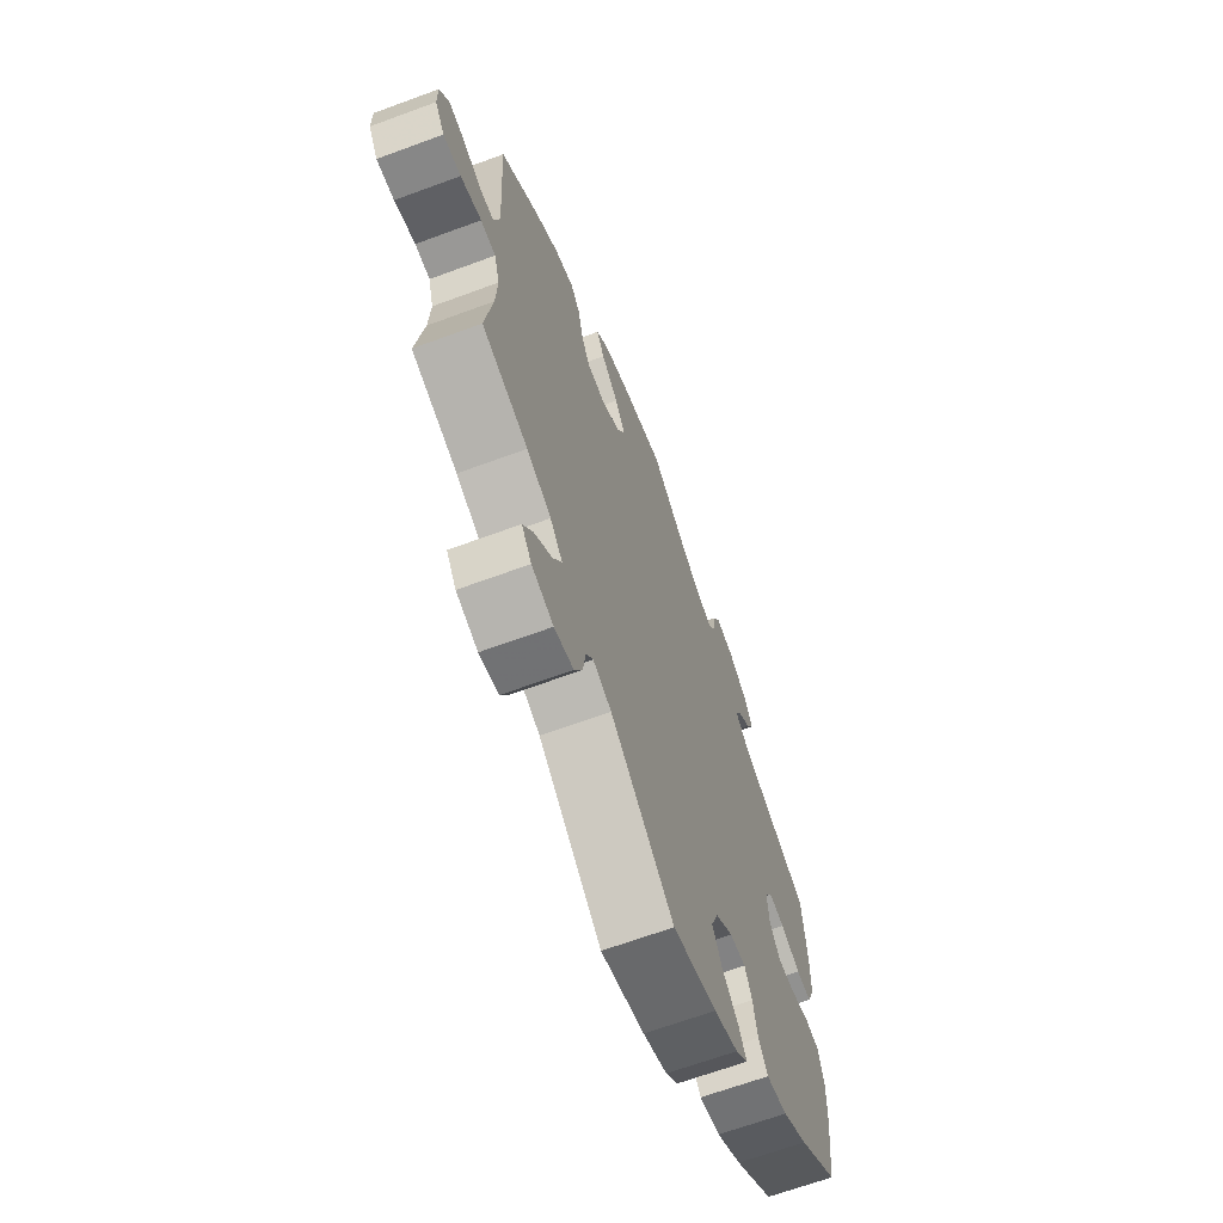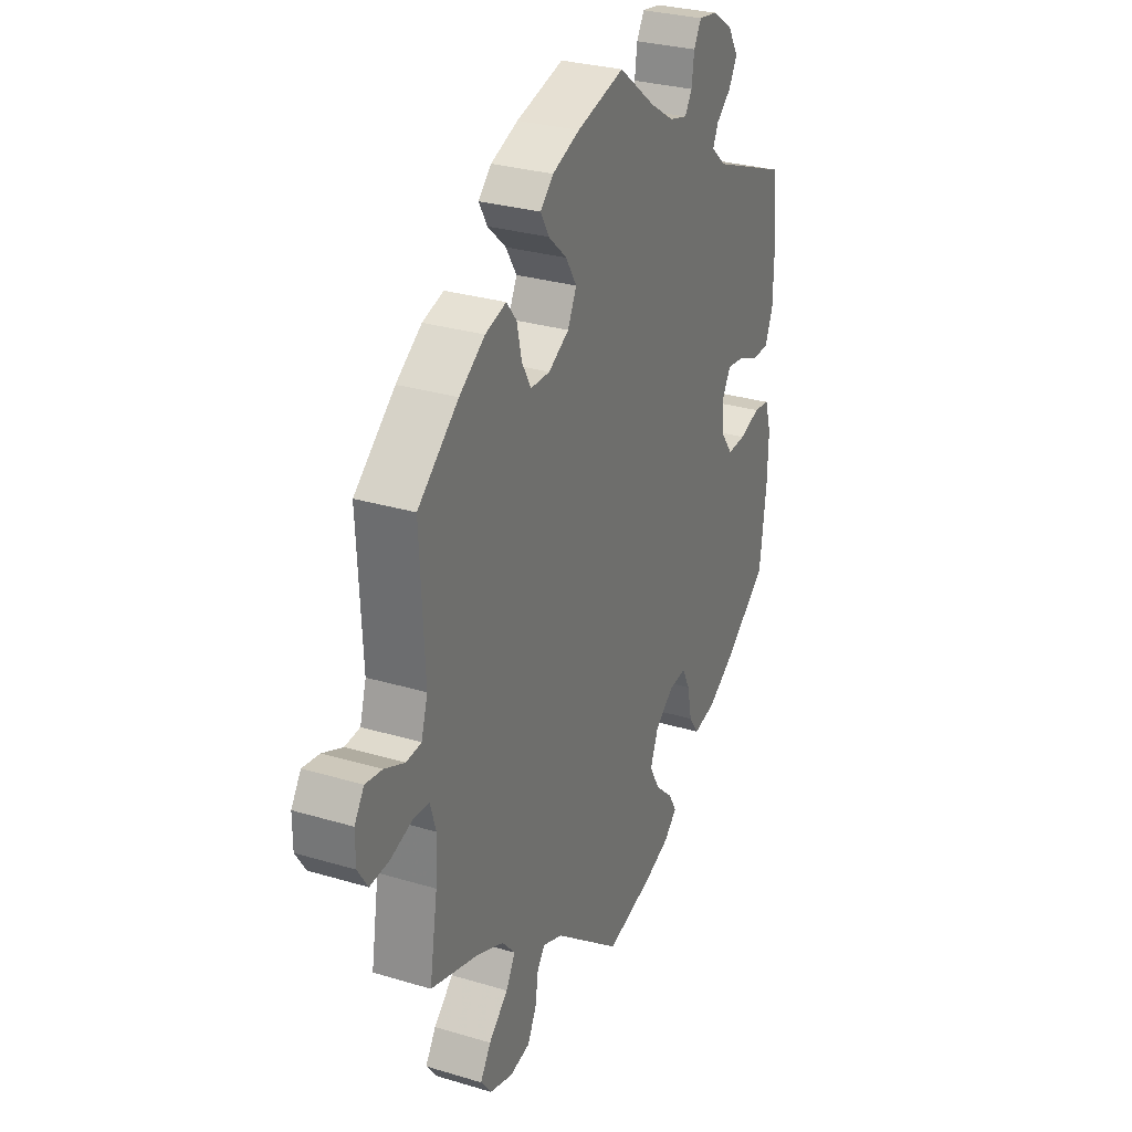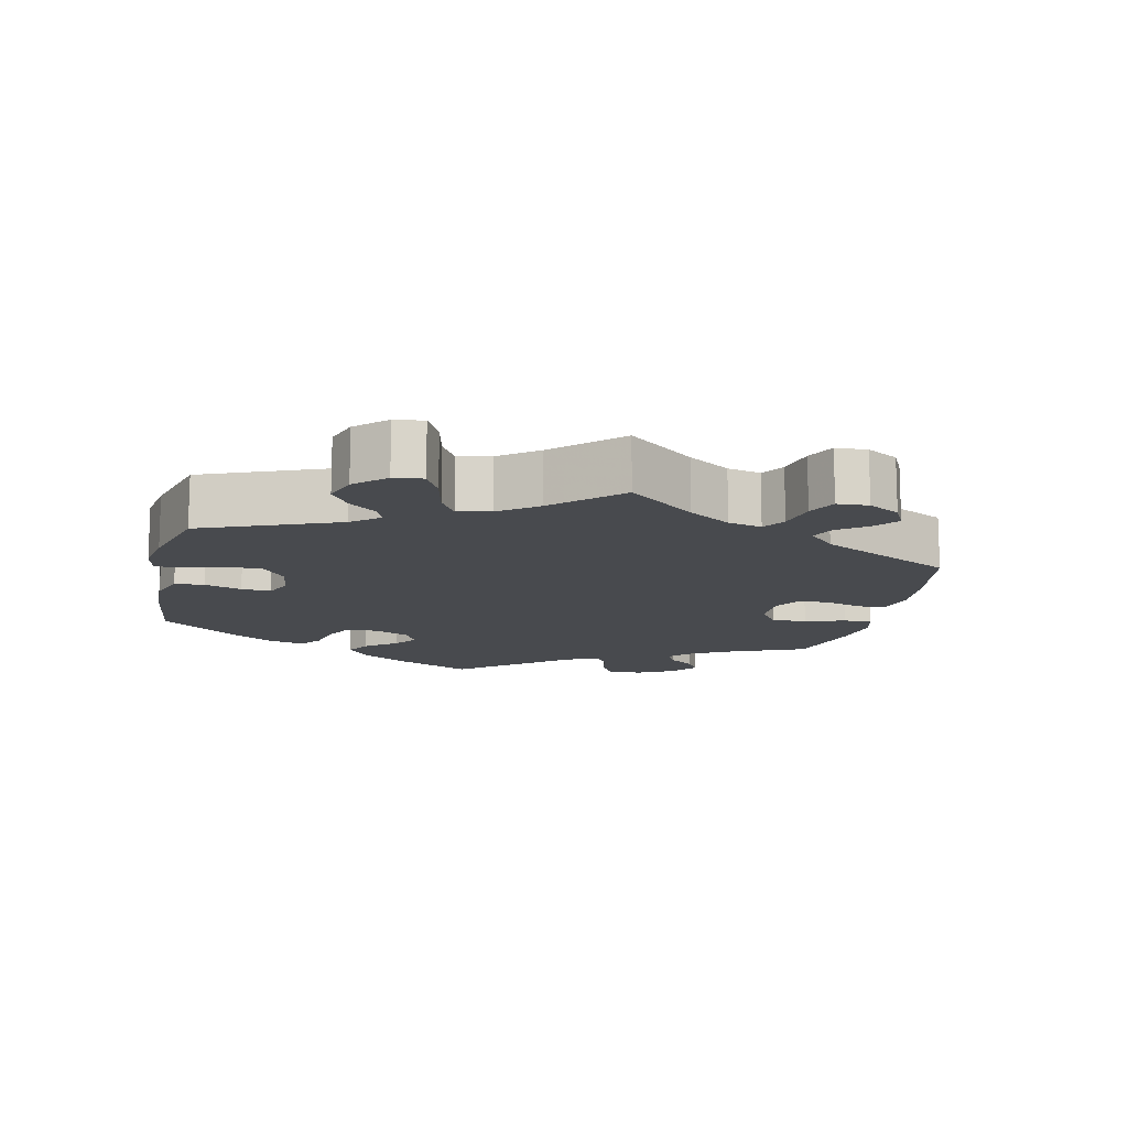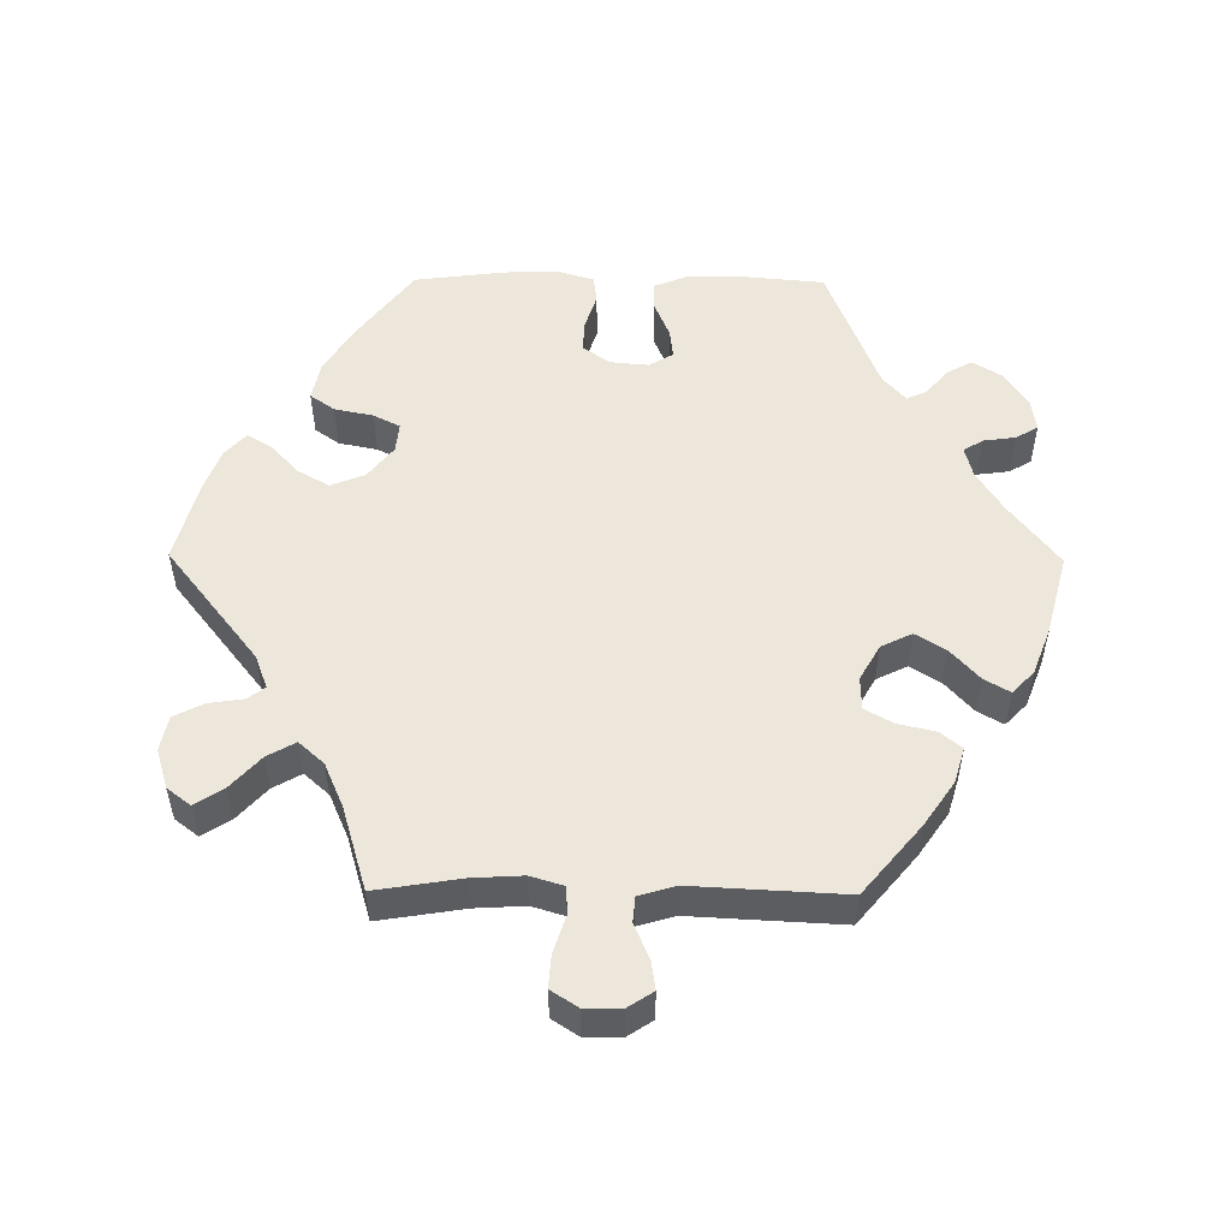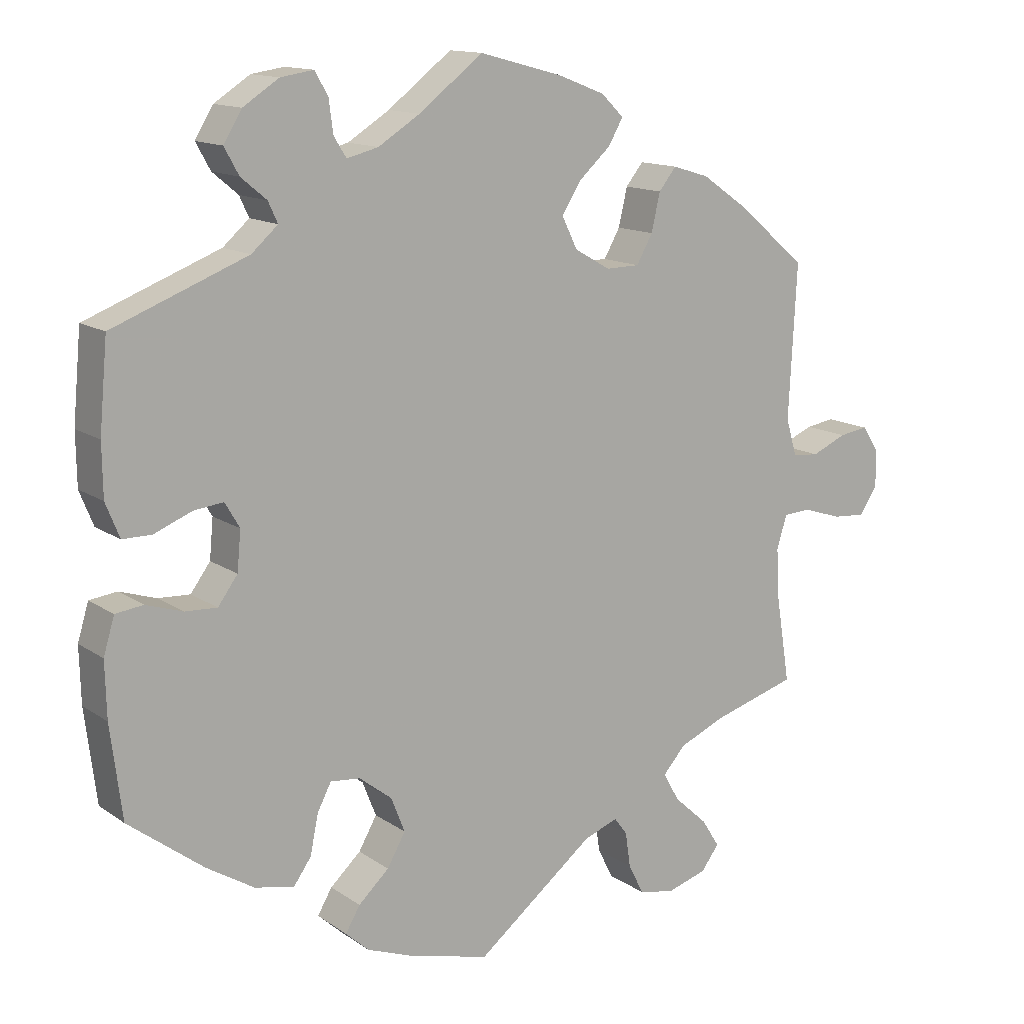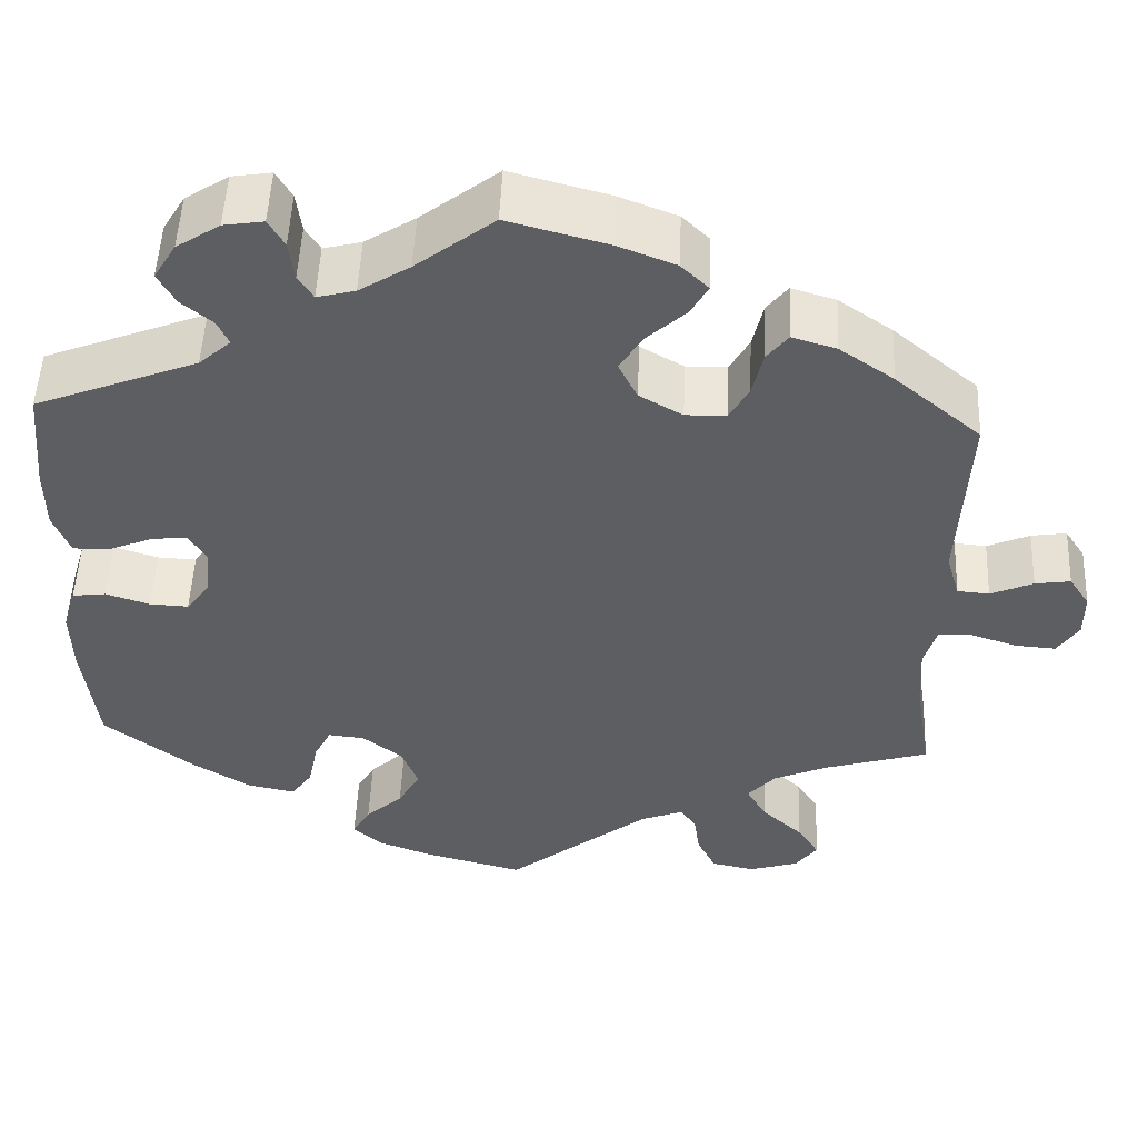
<metadata>
{"format":"obj","ext":"obj","renderer":"f3d","projection":"perspective","resolution":1024,"background":"white","views":[{"elev":-65.9,"azim":-69.6,"up":"+Z"},{"elev":29.2,"azim":-66.0,"up":"+Z"},{"elev":-13.3,"azim":-132.5,"up":"+Y"},{"elev":52.8,"azim":-89.5,"up":"+Y"},{"elev":13.5,"azim":146.0,"up":"+Z"},{"elev":50.8,"azim":-177.5,"up":"+Z"}]}
</metadata>
<code>
v 0.511 0.07 0.168
v 0.51 0.07 0.097
v 0.491 0.07 0.05
v 0.451 0.07 0.05
v 0.4 0.07 0.071
v 0.359 0.07 0.076
v 0.339 0.07 0.042
v 0.344 0.07 -0.012
v 0.371 0.07 -0.049
v 0.415 0.07 -0.047
v 0.465 0.07 -0.031
v 0.503 0.07 -0.036
v 0.518 0.07 -0.086
v 0.516 0.07 -0.162
v 0.5 0.07 -0.289
v 0.397 0.07 -0.367
v 0.332 0.07 -0.407
v 0.278 0.07 -0.418
v 0.254 0.07 -0.384
v 0.243 0.07 -0.33
v 0.224 0.07 -0.293
v 0.183 0.07 -0.297
v 0.138 0.07 -0.332
v 0.119 0.07 -0.38
v 0.144 0.07 -0.424
v 0.186 0.07 -0.463
v 0.206 0.07 -0.497
v 0.174 0.07 -0.526
v 0.112 0.07 -0.549
v 0 0.07 -0.578
v -0.162 0.07 -0.45
v -0.209 0.07 -0.432
v -0.227 0.07 -0.456
v -0.234 0.07 -0.504
v -0.255 0.07 -0.546
v -0.304 0.07 -0.556
v -0.359 0.07 -0.539
v -0.384 0.07 -0.506
v -0.359 0.07 -0.467
v -0.313 0.07 -0.425
v -0.291 0.07 -0.386
v -0.322 0.07 -0.351
v -0.384 0.07 -0.324
v -0.501 0.07 -0.289
v -0.482 0.07 -0.17
v -0.478 0.07 -0.1
v -0.492 0.07 -0.054
v -0.53 0.07 -0.052
v -0.583 0.07 -0.069
v -0.628 0.07 -0.072
v -0.652 0.07 -0.035
v -0.652 0.07 0.016
v -0.629 0.07 0.051
v -0.589 0.07 0.045
v -0.541 0.07 0.024
v -0.505 0.07 0.027
v -0.49 0.07 0.078
v -0.501 0.07 0.289
v -0.404 0.07 0.37
v -0.343 0.07 0.412
v -0.293 0.07 0.427
v -0.269 0.07 0.397
v -0.257 0.07 0.345
v -0.235 0.07 0.306
v -0.189 0.07 0.305
v -0.14 0.07 0.333
v -0.119 0.07 0.376
v -0.145 0.07 0.418
v -0.189 0.07 0.458
v -0.209 0.07 0.493
v -0.178 0.07 0.523
v -0.113 0.07 0.548
v 0 0.07 0.578
v 0.088 0.07 0.51
v 0.145 0.07 0.474
v 0.188 0.07 0.463
v 0.205 0.07 0.49
v 0.211 0.07 0.535
v 0.229 0.07 0.566
v 0.274 0.07 0.559
v 0.323 0.07 0.527
v 0.348 0.07 0.486
v 0.328 0.07 0.45
v 0.293 0.07 0.421
v 0.28 0.07 0.393
v 0.316 0.07 0.361
v 0.5 0.07 0.289
v 0.511 0 0.168
v 0.51 0 0.097
v 0.491 0 0.05
v 0.451 0 0.05
v 0.4 0 0.071
v 0.359 0 0.076
v 0.339 0 0.042
v 0.344 0 -0.012
v 0.371 0 -0.049
v 0.415 0 -0.047
v 0.465 0 -0.031
v 0.503 0 -0.036
v 0.518 0 -0.086
v 0.516 0 -0.162
v 0.5 0 -0.289
v 0.397 0 -0.367
v 0.332 0 -0.407
v 0.278 0 -0.418
v 0.254 0 -0.384
v 0.243 0 -0.33
v 0.224 0 -0.293
v 0.183 0 -0.297
v 0.138 0 -0.332
v 0.119 0 -0.38
v 0.144 0 -0.424
v 0.186 0 -0.463
v 0.206 0 -0.497
v 0.174 0 -0.526
v 0.112 0 -0.549
v 0 0 -0.578
v -0.162 0 -0.45
v -0.209 0 -0.432
v -0.227 0 -0.456
v -0.234 0 -0.504
v -0.255 0 -0.546
v -0.304 0 -0.556
v -0.359 0 -0.539
v -0.384 0 -0.506
v -0.359 0 -0.467
v -0.313 0 -0.425
v -0.291 0 -0.386
v -0.322 0 -0.351
v -0.384 0 -0.324
v -0.501 0 -0.289
v -0.482 0 -0.17
v -0.478 0 -0.1
v -0.492 0 -0.054
v -0.53 0 -0.052
v -0.583 0 -0.069
v -0.628 0 -0.072
v -0.652 0 -0.035
v -0.652 0 0.016
v -0.629 0 0.051
v -0.589 0 0.045
v -0.541 0 0.024
v -0.505 0 0.027
v -0.49 0 0.078
v -0.501 0 0.289
v -0.404 0 0.37
v -0.343 0 0.412
v -0.293 0 0.427
v -0.269 0 0.397
v -0.257 0 0.345
v -0.235 0 0.306
v -0.189 0 0.305
v -0.14 0 0.333
v -0.119 0 0.376
v -0.145 0 0.418
v -0.189 0 0.458
v -0.209 0 0.493
v -0.178 0 0.523
v -0.113 0 0.548
v 0 0 0.578
v 0.088 0 0.51
v 0.145 0 0.474
v 0.188 0 0.463
v 0.205 0 0.49
v 0.211 0 0.535
v 0.229 0 0.566
v 0.274 0 0.559
v 0.323 0 0.527
v 0.348 0 0.486
v 0.328 0 0.45
v 0.293 0 0.421
v 0.28 0 0.393
v 0.316 0 0.361
v 0.5 0 0.289
f 86 87 1 2
f 85 86 2 3
f 81 82 83 84
f 81 84 85
f 80 81 85
f 77 78 79 80
f 76 77 80 85
f 75 76 85 3
f 71 72 73 74
f 68 69 70 71
f 67 68 71 74
f 66 67 74 75
f 60 61 62 63
f 60 63 64
f 57 58 59 60
f 56 57 60 64
f 52 53 54 55
f 50 51 52 55
f 48 49 50 55
f 47 48 55 56
f 46 47 56 64
f 43 44 45
f 42 43 45 46
f 41 42 46 64
f 37 38 39 40
f 37 40 41
f 36 37 41
f 33 34 35 36
f 32 33 36 41
f 31 32 41 64
f 25 26 27 28
f 24 25 28 29
f 17 18 19 20
f 17 20 21
f 16 17 21
f 15 16 21
f 14 15 21
f 13 14 21 22
f 10 11 12 13
f 9 10 13 22
f 75 3 4 5
f 65 66 75 5
f 24 29 30 31
f 23 24 31 64
f 8 9 22 23
f 7 8 23 64
f 6 7 64 65
f 5 6 65
f 89 88 174 173
f 90 89 173 172
f 171 170 169 168
f 172 171 168
f 172 168 167
f 167 166 165 164
f 172 167 164 163
f 90 172 163 162
f 161 160 159 158
f 158 157 156 155
f 161 158 155 154
f 162 161 154 153
f 150 149 148 147
f 151 150 147
f 147 146 145 144
f 151 147 144 143
f 142 141 140 139
f 142 139 138 137
f 142 137 136 135
f 143 142 135 134
f 151 143 134 133
f 132 131 130
f 133 132 130 129
f 151 133 129 128
f 127 126 125 124
f 128 127 124
f 128 124 123
f 123 122 121 120
f 128 123 120 119
f 151 128 119 118
f 115 114 113 112
f 116 115 112 111
f 107 106 105 104
f 108 107 104
f 108 104 103
f 108 103 102
f 108 102 101
f 109 108 101 100
f 100 99 98 97
f 109 100 97 96
f 92 91 90 162
f 92 162 153 152
f 118 117 116 111
f 151 118 111 110
f 110 109 96 95
f 151 110 95 94
f 152 151 94 93
f 152 93 92
f 1 88 89 2
f 2 89 90 3
f 3 90 91 4
f 4 91 92 5
f 5 92 93 6
f 6 93 94 7
f 7 94 95 8
f 8 95 96 9
f 9 96 97 10
f 10 97 98 11
f 11 98 99 12
f 12 99 100 13
f 13 100 101 14
f 14 101 102 15
f 15 102 103 16
f 16 103 104 17
f 17 104 105 18
f 18 105 106 19
f 19 106 107 20
f 20 107 108 21
f 21 108 109 22
f 22 109 110 23
f 23 110 111 24
f 24 111 112 25
f 25 112 113 26
f 26 113 114 27
f 27 114 115 28
f 28 115 116 29
f 29 116 117 30
f 30 117 118 31
f 31 118 119 32
f 32 119 120 33
f 33 120 121 34
f 34 121 122 35
f 35 122 123 36
f 36 123 124 37
f 37 124 125 38
f 38 125 126 39
f 39 126 127 40
f 40 127 128 41
f 41 128 129 42
f 42 129 130 43
f 43 130 131 44
f 44 131 132 45
f 45 132 133 46
f 46 133 134 47
f 47 134 135 48
f 48 135 136 49
f 49 136 137 50
f 50 137 138 51
f 51 138 139 52
f 52 139 140 53
f 53 140 141 54
f 54 141 142 55
f 55 142 143 56
f 56 143 144 57
f 57 144 145 58
f 58 145 146 59
f 59 146 147 60
f 60 147 148 61
f 61 148 149 62
f 62 149 150 63
f 63 150 151 64
f 64 151 152 65
f 65 152 153 66
f 66 153 154 67
f 67 154 155 68
f 68 155 156 69
f 69 156 157 70
f 70 157 158 71
f 71 158 159 72
f 72 159 160 73
f 73 160 161 74
f 74 161 162 75
f 75 162 163 76
f 76 163 164 77
f 77 164 165 78
f 78 165 166 79
f 79 166 167 80
f 80 167 168 81
f 81 168 169 82
f 82 169 170 83
f 83 170 171 84
f 84 171 172 85
f 85 172 173 86
f 86 173 174 87
f 87 174 88 1

</code>
